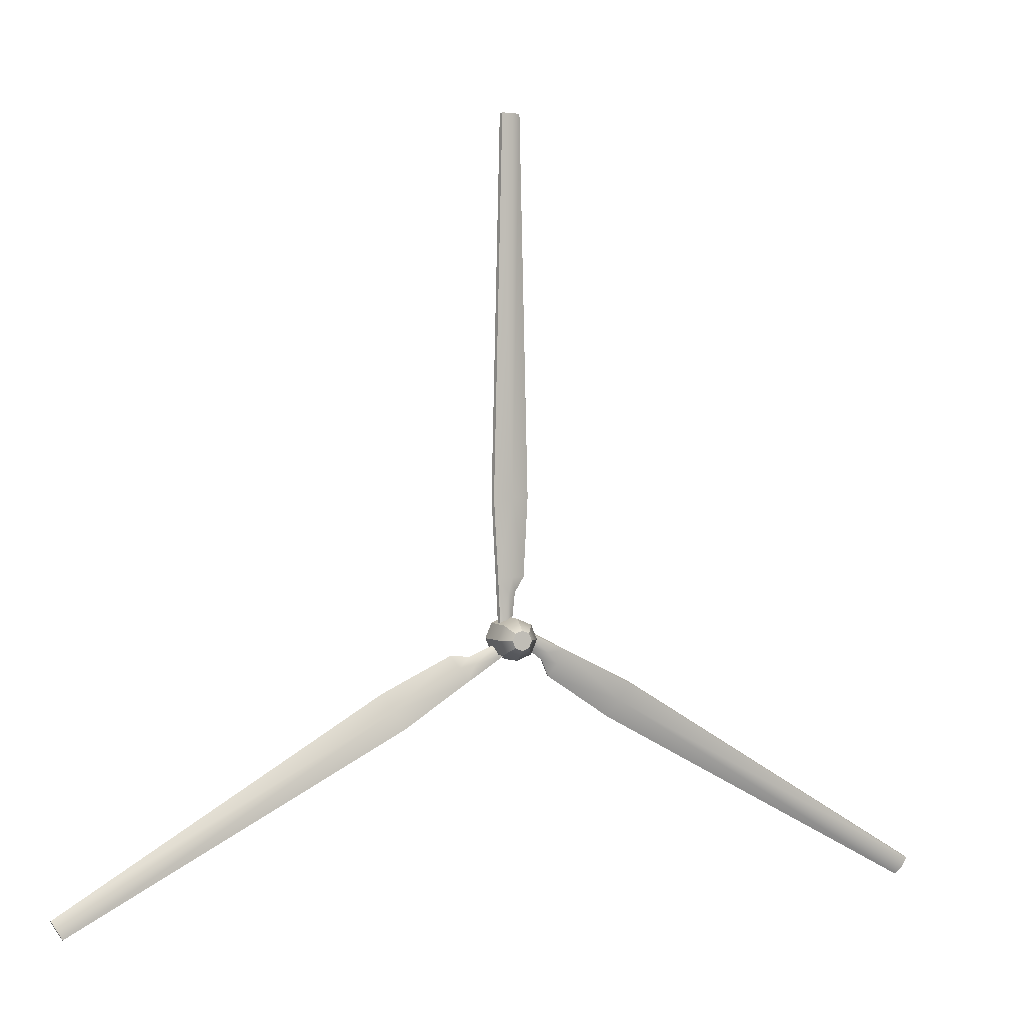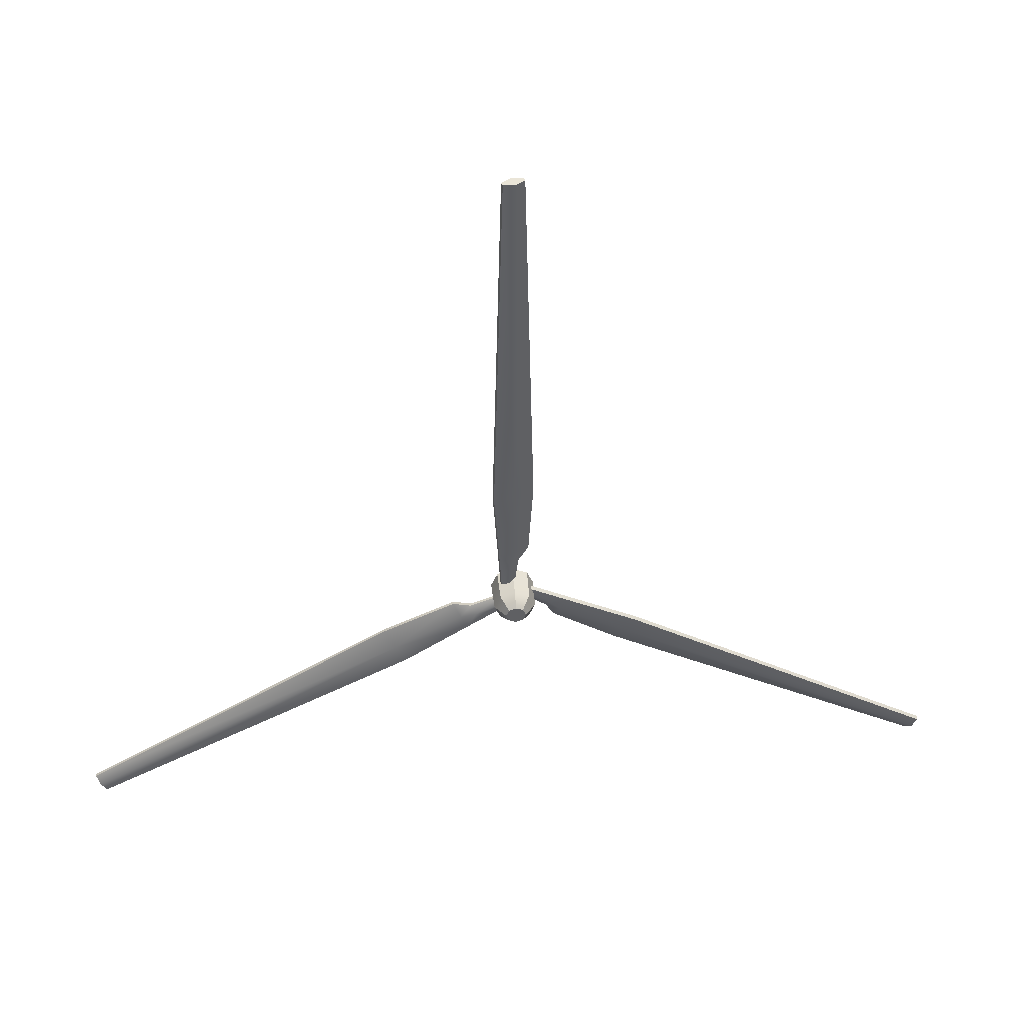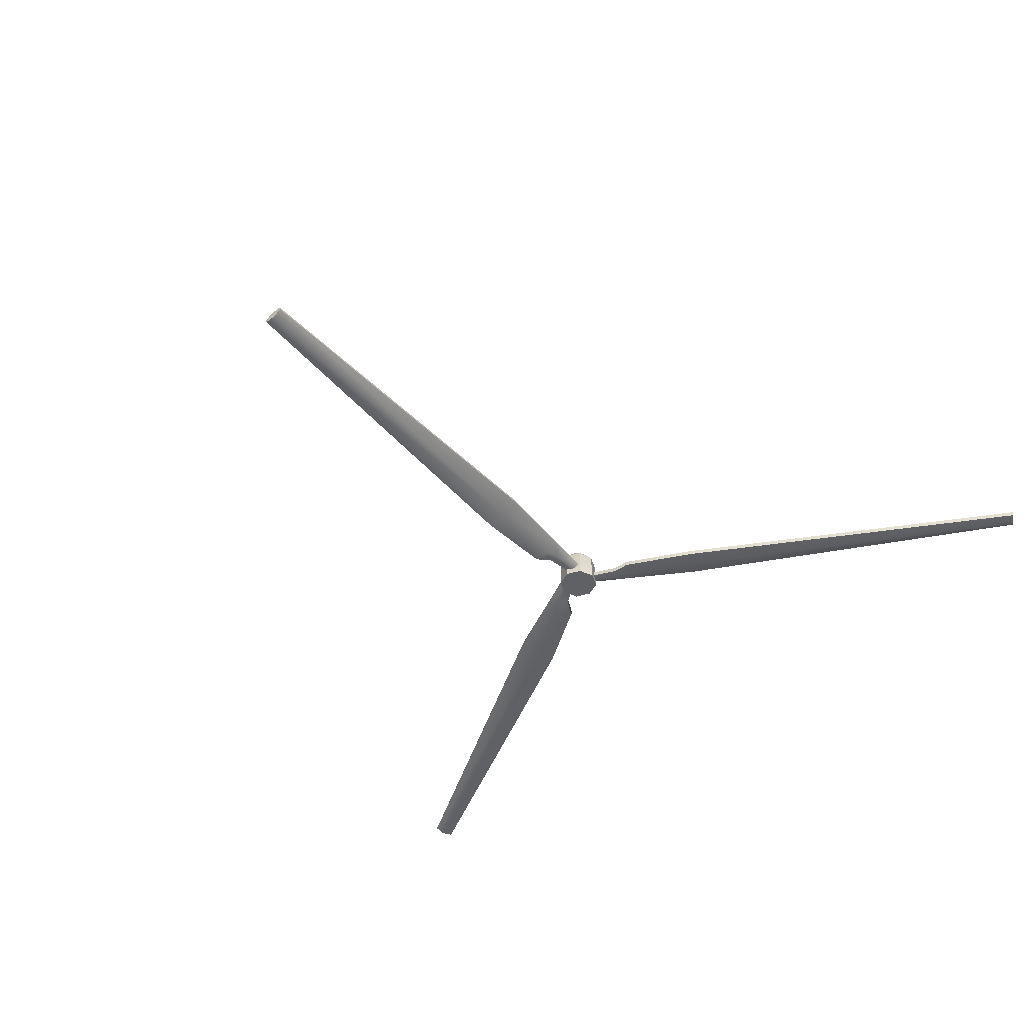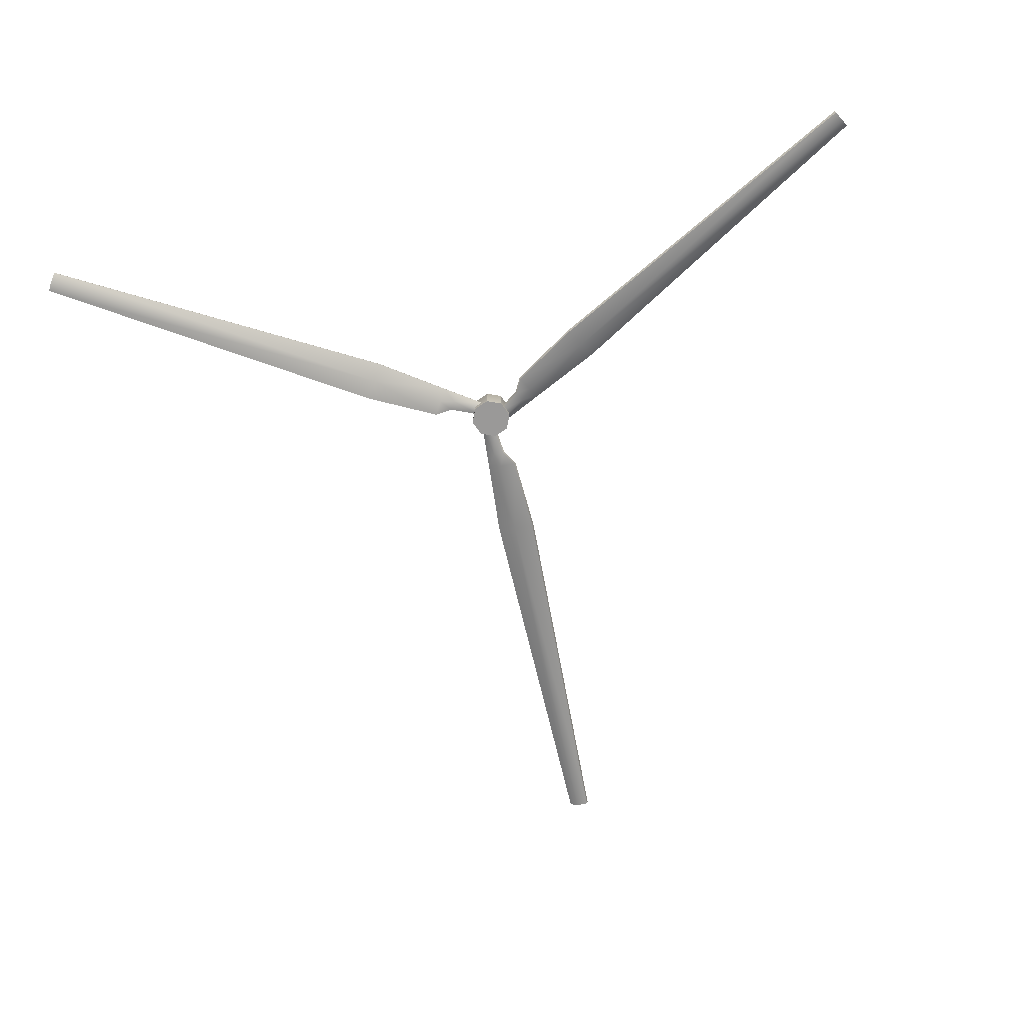
<metadata>
{"format":"obj","ext":"obj","renderer":"f3d","projection":"perspective","resolution":1024,"background":"white","views":[{"elev":1.5,"azim":-21.5,"up":"+Y"},{"elev":44.6,"azim":-5.3,"up":"+Y"},{"elev":-47.9,"azim":-139.4,"up":"+Z"},{"elev":-69.1,"azim":12.0,"up":"+Z"}]}
</metadata>
<code>
g default
v 0.1904 0.2222 0.8241
v -0.02169 0.3101 0.8241
v -0.2338 0.2222 0.8241
v -0.3217 0.01006 0.8241
v -0.2338 -0.2021 0.8241
v -0.02169 -0.2899 0.8241
v 0.1904 -0.2021 0.8241
v 0.2783 0.01006 0.8241
v 0.1803 0.2121 1.262
v -0.02169 0.2958 1.262
v -0.2237 0.2121 1.262
v -0.3074 0.01006 1.262
v -0.2237 -0.192 1.262
v -0.02169 -0.2756 1.262
v 0.1803 -0.192 1.262
v 0.264 0.01006 1.262
v 0.07685 0.1086 1.441
v -0.02169 0.1494 1.441
v -0.1202 0.1086 1.441
v -0.161 0.01006 1.441
v -0.1202 -0.08847 1.441
v -0.02169 -0.1293 1.441
v 0.07685 -0.08847 1.441
v 0.1177 0.01006 1.441
v -0.02169 0.01006 0.8241
v -0.02169 0.01006 1.441
g pCylinder4
f 1 2 9
f 9 2 10
f 2 3 10
f 10 3 11
f 3 4 11
f 11 4 12
f 4 5 12
f 12 5 13
f 5 6 13
f 13 6 14
f 6 7 14
f 14 7 15
f 7 8 15
f 15 8 16
f 8 1 16
f 16 1 9
f 9 10 17
f 17 10 18
f 10 11 18
f 18 11 19
f 11 12 19
f 19 12 20
f 12 13 20
f 20 13 21
f 13 14 21
f 21 14 22
f 14 15 22
f 22 15 23
f 15 16 23
f 23 16 24
f 16 9 24
f 24 9 17
f 2 1 25
f 3 2 25
f 4 3 25
f 5 4 25
f 6 5 25
f 7 6 25
f 8 7 25
f 1 8 25
f 17 18 26
f 18 19 26
f 19 20 26
f 20 21 26
f 21 22 26
f 22 23 26
f 23 24 26
f 24 17 26
g default
v -0.2013 0.1955 0.9877
v -0.01758 0.1955 0.9385
v -0.1865 0.1955 1.043
v -0.002735 0.1955 0.9938
v -0.1543 7.195 1.034
v 0.1269 7.195 0.9591
v -0.1692 7.195 0.9791
v 0.1121 7.195 0.9037
v -0.2905 1.945 1.071
v -0.3054 1.945 1.016
v 0.2481 1.945 0.8673
v 0.263 1.945 0.9227
v -0.003915 7.195 1.042
v -0.04274 7.195 0.8972
v -0.04494 1.945 0.8978
v -0.1229 0.1955 0.9187
v -0.08404 0.1955 1.064
v -0.006112 1.945 1.043
v -0.2232 0.8523 1.053
v -0.2381 0.8523 0.9975
v -0.04388 0.8523 0.8975
v 0.1808 0.8523 0.8853
v 0.1957 0.8523 0.9407
v -0.005061 0.8523 1.042
v -0.2117 0.6442 1.05
v -0.2266 0.6442 0.9945
v -0.1086 0.6442 0.9149
v 0.03744 0.6442 0.9237
v 0.05228 0.6442 0.9791
v -0.06981 0.6442 1.06
g pCube14
f 27 42 29
f 29 42 43
f 43 56 29
f 29 56 51
f 31 39 33
f 33 39 40
f 52 53 27
f 27 53 42
f 28 54 30
f 30 54 55
f 52 27 51
f 51 27 29
f 33 36 31
f 31 36 35
f 40 41 33
f 33 41 36
f 38 37 32
f 32 37 34
f 35 44 31
f 31 44 39
f 39 32 40
f 40 32 34
f 40 34 41
f 41 34 37
f 42 53 28
f 28 53 54
f 43 42 30
f 30 42 28
f 43 30 56
f 56 30 55
f 39 44 32
f 32 44 38
f 36 46 35
f 35 46 45
f 36 41 46
f 46 41 47
f 47 41 48
f 48 41 37
f 49 48 38
f 38 48 37
f 50 49 44
f 44 49 38
f 50 44 45
f 45 44 35
f 46 52 45
f 45 52 51
f 47 53 46
f 46 53 52
f 53 47 54
f 54 47 48
f 55 54 49
f 49 54 48
f 56 55 50
f 50 55 49
f 51 56 45
f 45 56 50
g default
v -0.1099 -0.2207 0.9877
v -0.2018 -0.06159 0.9385
v -0.1173 -0.2079 1.043
v -0.2092 -0.04874 0.9938
v -6.196 -3.68 1.034
v -6.336 -3.436 0.9591
v -6.188 -3.693 0.9791
v -6.329 -3.449 0.9037
v -1.581 -1.173 1.071
v -1.573 -1.186 1.016
v -1.85 -0.7065 0.8673
v -1.858 -0.6936 0.9227
v -6.271 -3.55 1.042
v -6.251 -3.583 0.8972
v -1.704 -0.9603 0.8978
v -0.1491 -0.1528 0.9187
v -0.1685 -0.1192 1.064
v -1.723 -0.9266 1.043
v -0.6677 -0.5681 1.053
v -0.6603 -0.5809 0.9975
v -0.7574 -0.4128 0.8975
v -0.8698 -0.2182 0.8853
v -0.8772 -0.2053 0.9407
v -0.7768 -0.3791 1.042
v -0.4933 -0.4541 1.05
v -0.4859 -0.467 0.9945
v -0.5449 -0.3648 0.9149
v -0.6179 -0.2383 0.9237
v -0.6253 -0.2255 0.9791
v -0.5643 -0.3312 1.06
g pCube15
f 57 72 59
f 59 72 73
f 73 86 59
f 59 86 81
f 61 69 63
f 63 69 70
f 82 83 57
f 57 83 72
f 58 84 60
f 60 84 85
f 82 57 81
f 81 57 59
f 63 66 61
f 61 66 65
f 70 71 63
f 63 71 66
f 68 67 62
f 62 67 64
f 65 74 61
f 61 74 69
f 69 62 70
f 70 62 64
f 70 64 71
f 71 64 67
f 72 83 58
f 58 83 84
f 73 72 60
f 60 72 58
f 73 60 86
f 86 60 85
f 69 74 62
f 62 74 68
f 66 76 65
f 65 76 75
f 66 71 76
f 76 71 77
f 77 71 78
f 78 71 67
f 79 78 68
f 68 78 67
f 80 79 74
f 74 79 68
f 80 74 75
f 75 74 65
f 76 82 75
f 75 82 81
f 77 83 76
f 76 83 82
f 83 77 84
f 84 77 78
f 85 84 79
f 79 84 78
f 86 85 80
f 80 85 79
f 81 86 75
f 75 86 80
g default
v 0.1883 0.1394 0.9877
v 0.09646 -0.01975 0.9385
v 0.1809 0.1265 1.043
v 0.08904 -0.03261 0.9938
v 6.227 -3.401 1.034
v 6.086 -3.645 0.9591
v 6.234 -3.388 0.9791
v 6.094 -3.632 0.9037
v 1.748 -0.6584 1.071
v 1.756 -0.6455 1.016
v 1.479 -1.125 0.8673
v 1.472 -1.138 0.9227
v 6.152 -3.532 1.042
v 6.171 -3.498 0.8972
v 1.626 -0.871 0.8978
v 0.1491 0.07143 0.9187
v 0.1297 0.03781 1.064
v 1.606 -0.9046 1.043
v 0.7681 -0.17 1.053
v 0.7755 -0.1572 0.9975
v 0.6784 -0.3254 0.8975
v 0.566 -0.52 0.8853
v 0.5586 -0.5328 0.9407
v 0.659 -0.359 1.042
v 0.5822 -0.07597 1.05
v 0.5896 -0.06311 0.9945
v 0.5306 -0.1653 0.9149
v 0.4576 -0.2918 0.9237
v 0.4501 -0.3046 0.9791
v 0.5112 -0.1989 1.06
g pCube16
f 87 102 89
f 89 102 103
f 103 116 89
f 89 116 111
f 91 99 93
f 93 99 100
f 112 113 87
f 87 113 102
f 88 114 90
f 90 114 115
f 112 87 111
f 111 87 89
f 93 96 91
f 91 96 95
f 100 101 93
f 93 101 96
f 98 97 92
f 92 97 94
f 95 104 91
f 91 104 99
f 99 92 100
f 100 92 94
f 100 94 101
f 101 94 97
f 102 113 88
f 88 113 114
f 103 102 90
f 90 102 88
f 103 90 116
f 116 90 115
f 99 104 92
f 92 104 98
f 96 106 95
f 95 106 105
f 96 101 106
f 106 101 107
f 107 101 108
f 108 101 97
f 109 108 98
f 98 108 97
f 110 109 104
f 104 109 98
f 110 104 105
f 105 104 95
f 106 112 105
f 105 112 111
f 107 113 106
f 106 113 112
f 113 107 114
f 114 107 108
f 115 114 109
f 109 114 108
f 116 115 110
f 110 115 109
f 111 116 105
f 105 116 110

</code>
